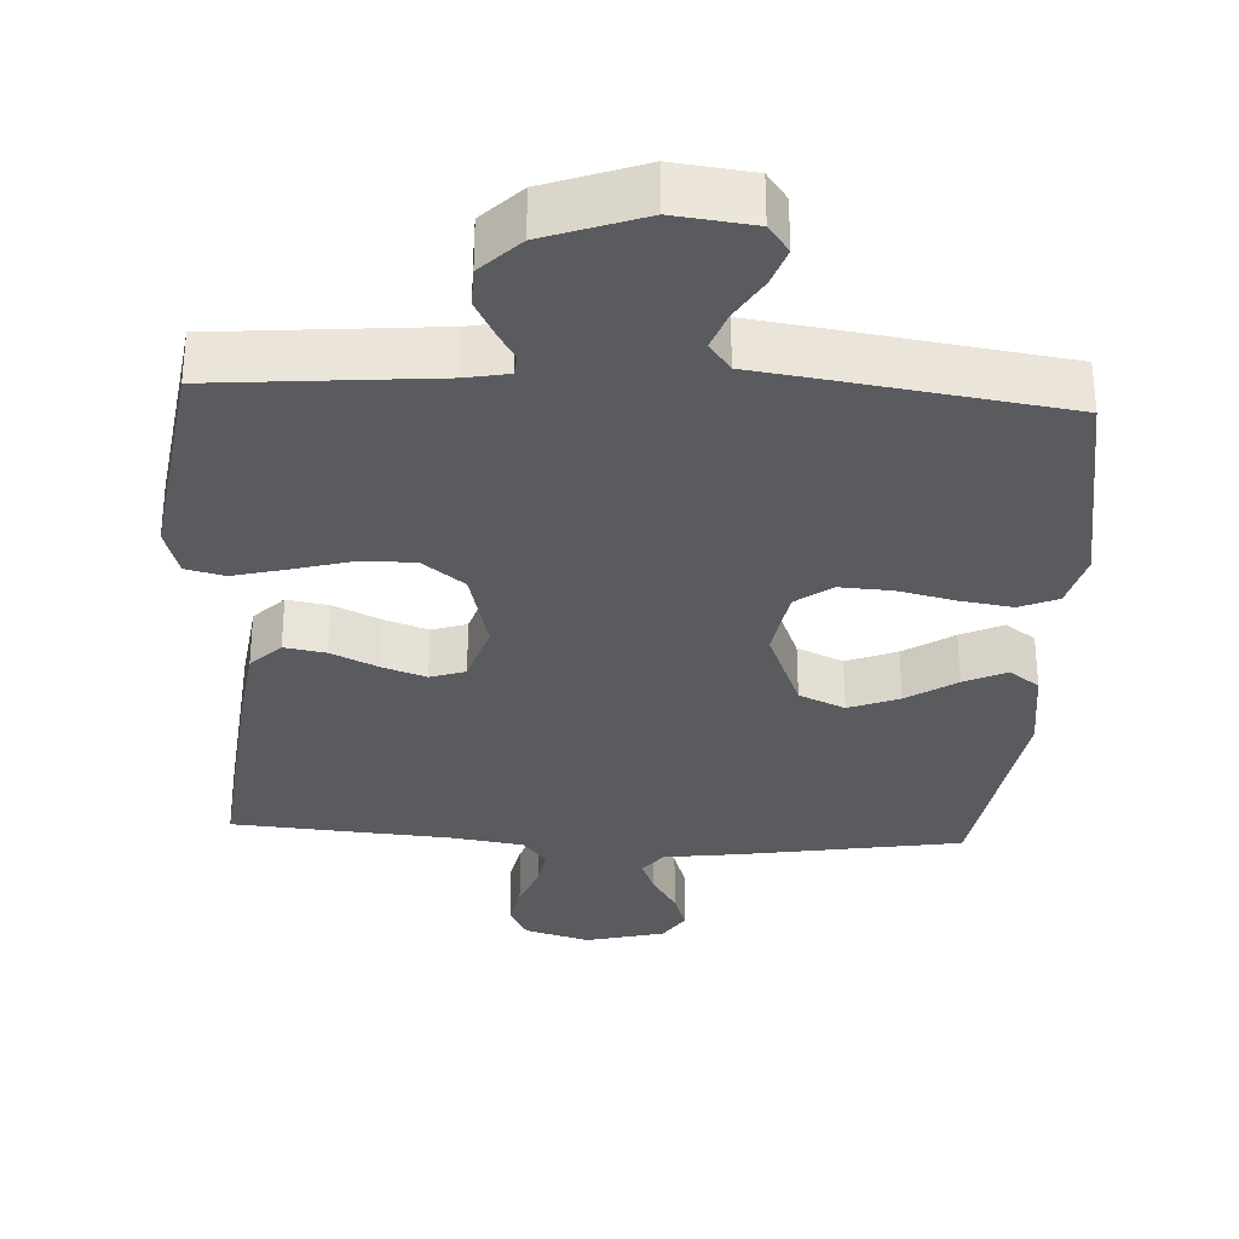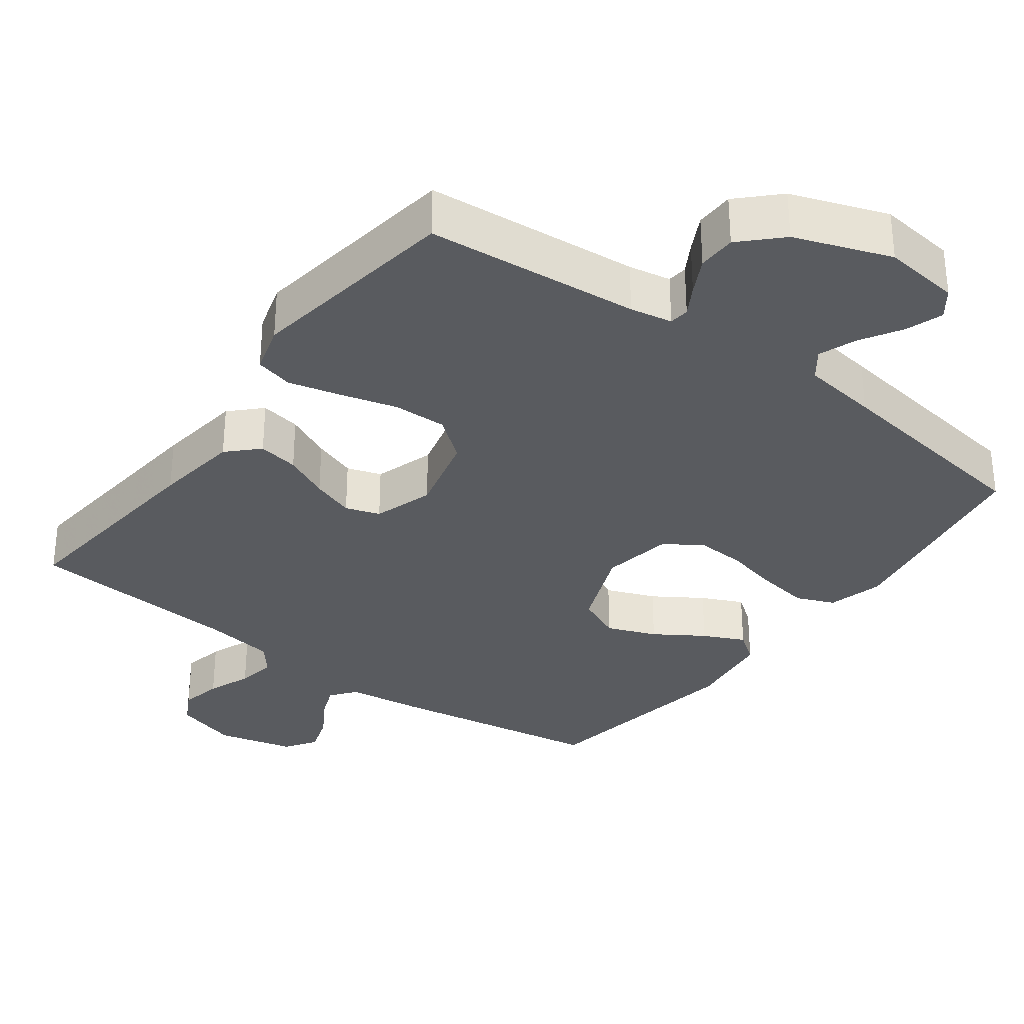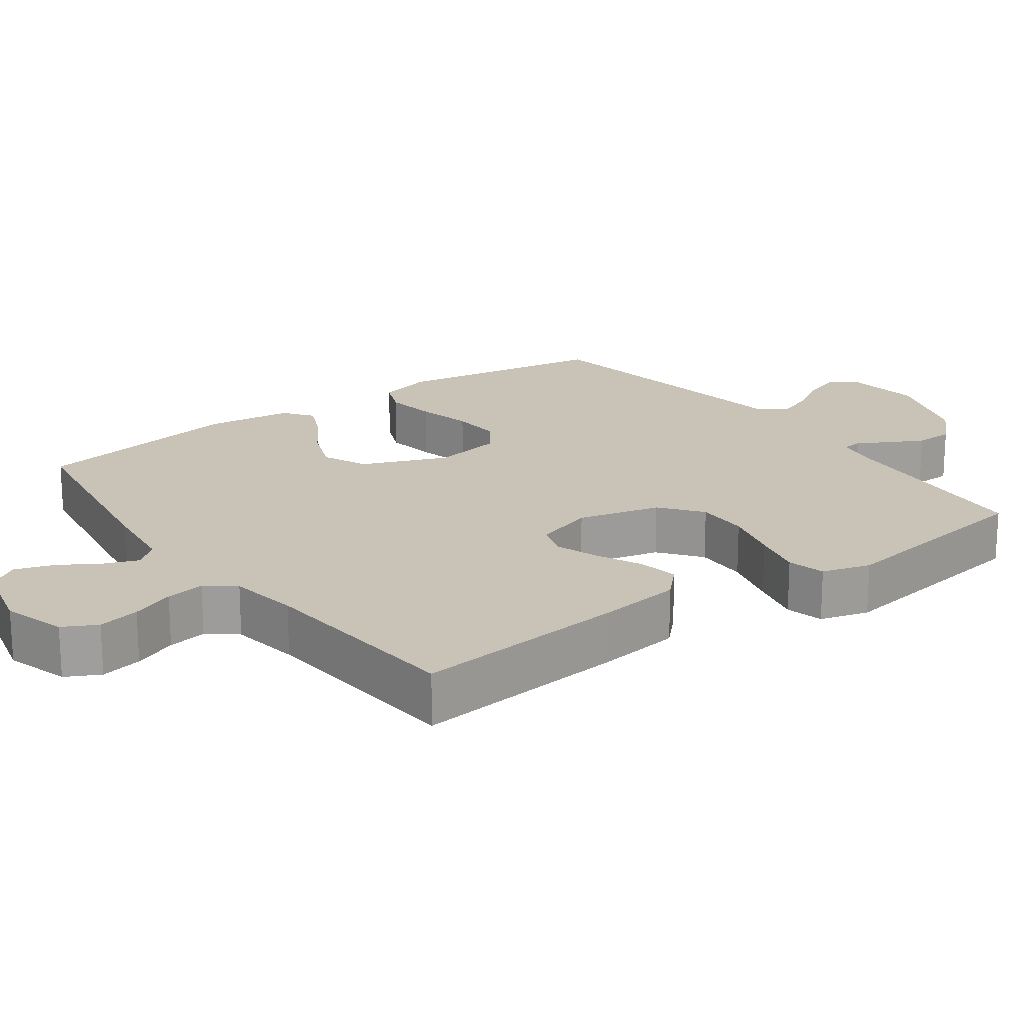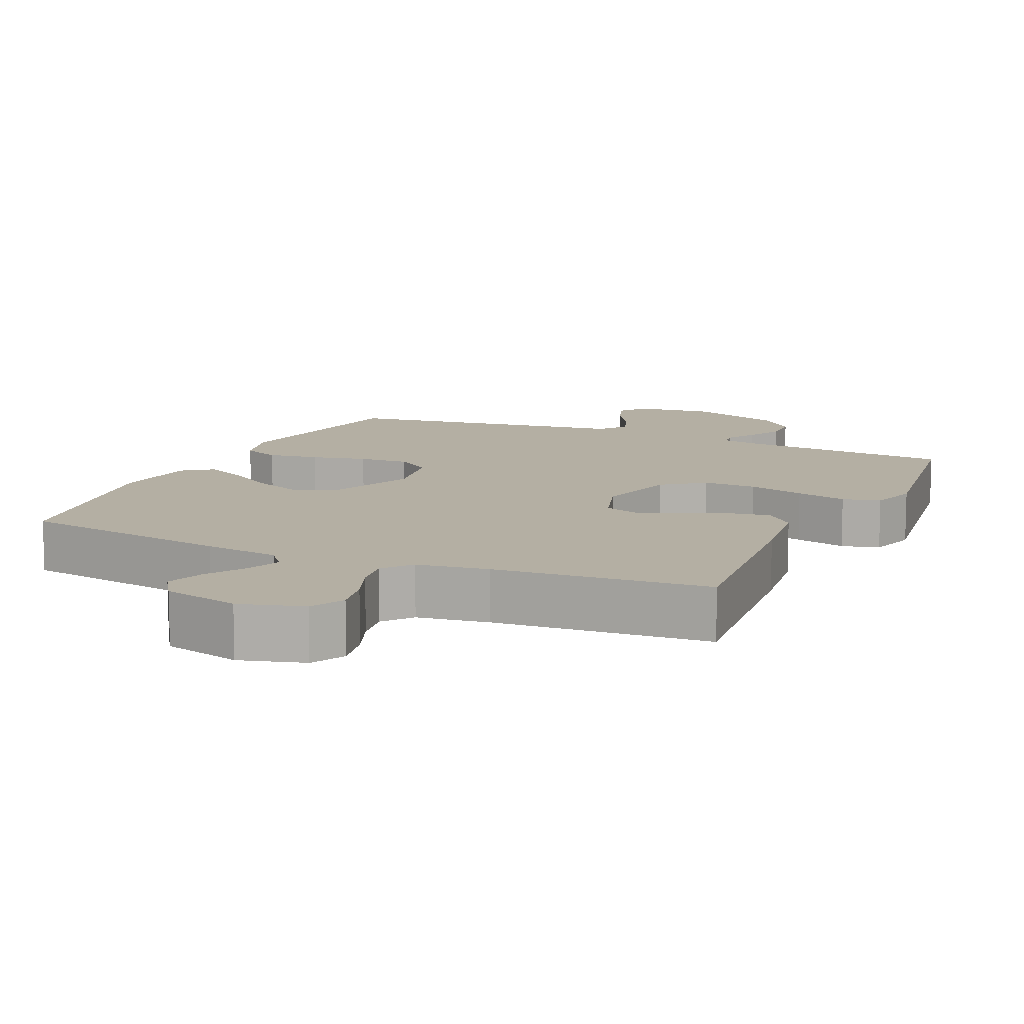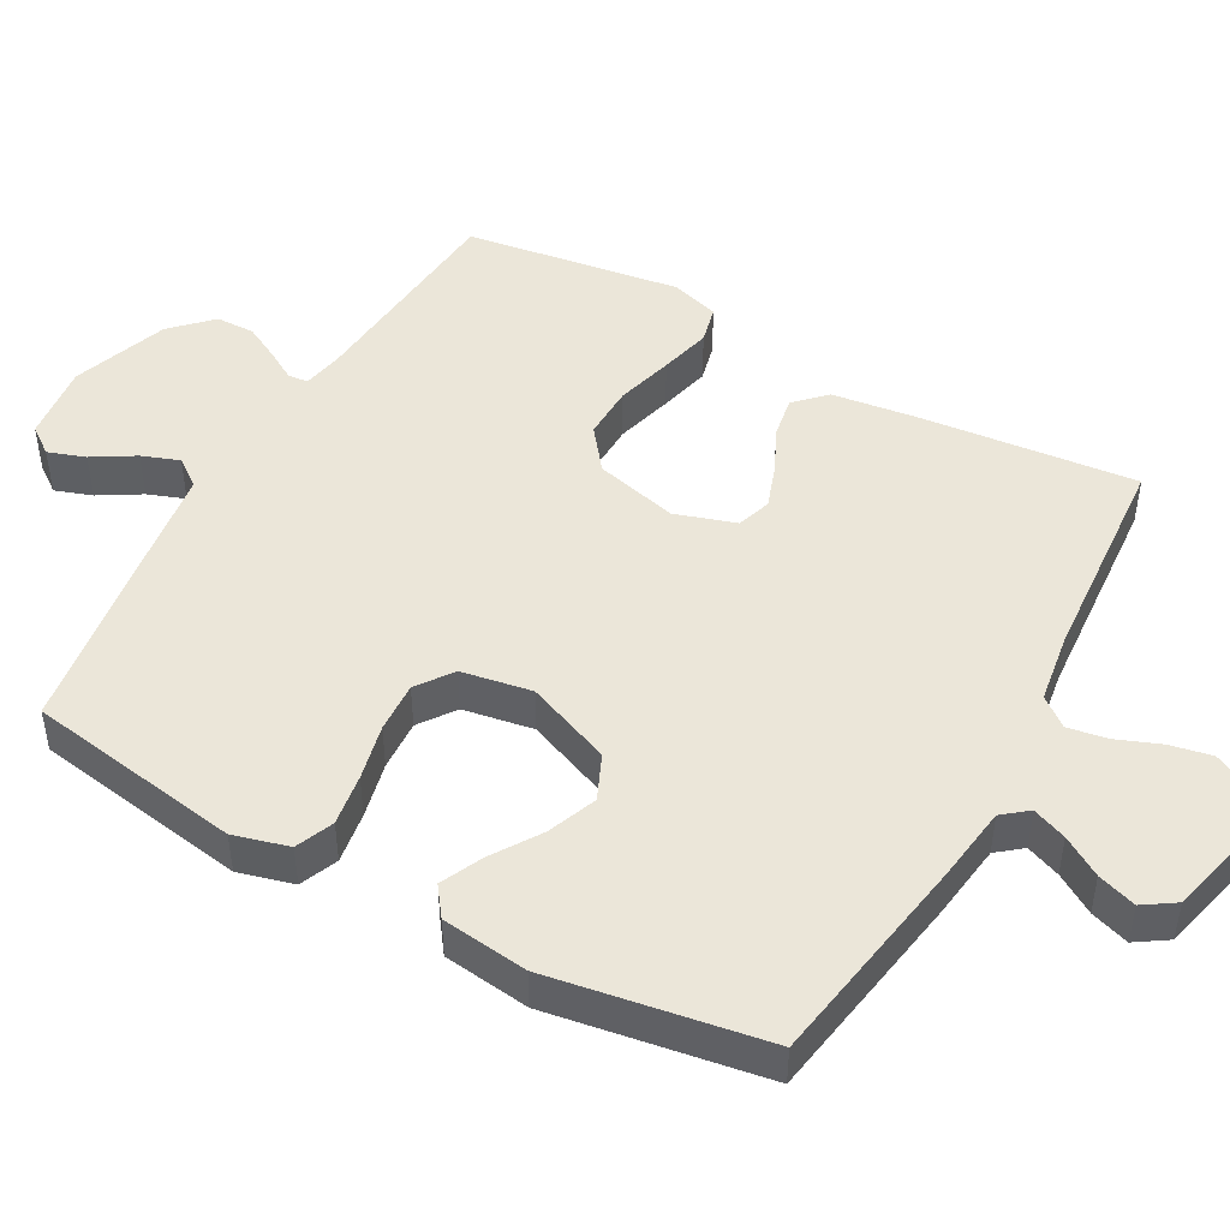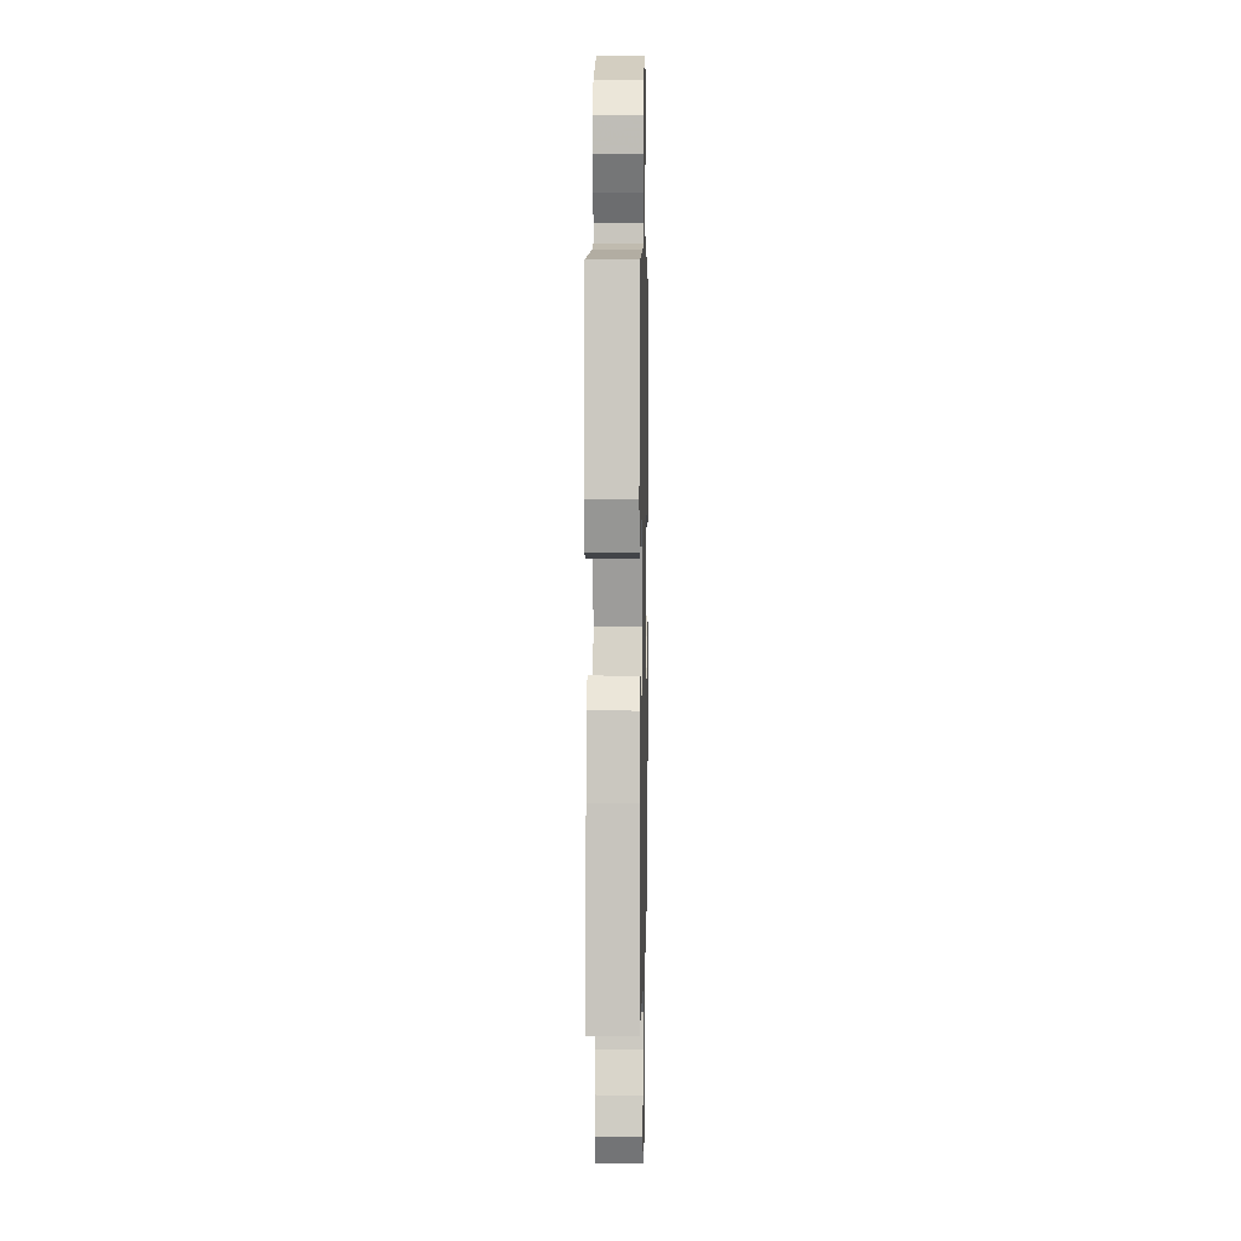
<metadata>
{"format":"obj","ext":"obj","renderer":"f3d","projection":"perspective","resolution":1024,"background":"white","views":[{"elev":-32.3,"azim":-3.1,"up":"+Y"},{"elev":-32.4,"azim":-36.6,"up":"+Y"},{"elev":19.5,"azim":-126.3,"up":"+Y"},{"elev":11.2,"azim":-155.6,"up":"+Y"},{"elev":47.1,"azim":119.0,"up":"+Y"},{"elev":5.7,"azim":-88.8,"up":"+Z"}]}
</metadata>
<code>
v -0.5 0.07 -0.5
v -0.47 0.07 -0.2
v -0.454 0.07 -0.08
v -0.413 0.07 -0.039
v -0.356 0.07 -0.049
v -0.292 0.07 -0.079
v -0.232 0.07 -0.1
v -0.184 0.07 -0.084
v -0.157 0.07 0
v -0.186 0.07 0.116
v -0.244 0.07 0.161
v -0.319 0.07 0.159
v -0.399 0.07 0.137
v -0.471 0.07 0.119
v -0.524 0.07 0.132
v -0.544 0.07 0.2
v -0.5 0.07 0.5
v -0.2 0.07 0.526
v -0.141 0.07 0.537
v -0.138 0.07 0.565
v -0.162 0.07 0.606
v -0.188 0.07 0.656
v -0.187 0.07 0.71
v -0.134 0.07 0.763
v 0 0.07 0.811
v 0.108 0.07 0.798
v 0.136 0.07 0.76
v 0.118 0.07 0.708
v 0.083 0.07 0.65
v 0.064 0.07 0.598
v 0.093 0.07 0.559
v 0.2 0.07 0.544
v 0.5 0.07 0.5
v 0.549 0.07 0.2
v 0.528 0.07 0.123
v 0.475 0.07 0.101
v 0.403 0.07 0.112
v 0.325 0.07 0.13
v 0.254 0.07 0.134
v 0.204 0.07 0.098
v 0.187 0.07 0
v 0.235 0.07 -0.119
v 0.298 0.07 -0.147
v 0.367 0.07 -0.12
v 0.435 0.07 -0.076
v 0.493 0.07 -0.049
v 0.534 0.07 -0.079
v 0.549 0.07 -0.2
v 0.5 0.07 -0.5
v 0.2 0.07 -0.549
v 0.094 0.07 -0.563
v 0.066 0.07 -0.598
v 0.085 0.07 -0.646
v 0.119 0.07 -0.701
v 0.137 0.07 -0.755
v 0.108 0.07 -0.799
v 0 0.07 -0.826
v -0.089 0.07 -0.8
v -0.114 0.07 -0.753
v -0.102 0.07 -0.694
v -0.078 0.07 -0.633
v -0.069 0.07 -0.578
v -0.101 0.07 -0.538
v -0.2 0.07 -0.523
v -0.5 0 -0.5
v -0.47 0 -0.2
v -0.454 0 -0.08
v -0.413 0 -0.039
v -0.356 0 -0.049
v -0.292 0 -0.079
v -0.232 0 -0.1
v -0.184 0 -0.084
v -0.157 0 0
v -0.186 0 0.116
v -0.244 0 0.161
v -0.319 0 0.159
v -0.399 0 0.137
v -0.471 0 0.119
v -0.524 0 0.132
v -0.544 0 0.2
v -0.5 0 0.5
v -0.2 0 0.526
v -0.141 0 0.537
v -0.138 0 0.565
v -0.162 0 0.606
v -0.188 0 0.656
v -0.187 0 0.71
v -0.134 0 0.763
v 0 0 0.811
v 0.108 0 0.798
v 0.136 0 0.76
v 0.118 0 0.708
v 0.083 0 0.65
v 0.064 0 0.598
v 0.093 0 0.559
v 0.2 0 0.544
v 0.5 0 0.5
v 0.549 0 0.2
v 0.528 0 0.123
v 0.475 0 0.101
v 0.403 0 0.112
v 0.325 0 0.13
v 0.254 0 0.134
v 0.204 0 0.098
v 0.187 0 0
v 0.235 0 -0.119
v 0.298 0 -0.147
v 0.367 0 -0.12
v 0.435 0 -0.076
v 0.493 0 -0.049
v 0.534 0 -0.079
v 0.549 0 -0.2
v 0.5 0 -0.5
v 0.2 0 -0.549
v 0.094 0 -0.563
v 0.066 0 -0.598
v 0.085 0 -0.646
v 0.119 0 -0.701
v 0.137 0 -0.755
v 0.108 0 -0.799
v 0 0 -0.826
v -0.089 0 -0.8
v -0.114 0 -0.753
v -0.102 0 -0.694
v -0.078 0 -0.633
v -0.069 0 -0.578
v -0.101 0 -0.538
v -0.2 0 -0.523
f 59 60 61
f 58 59 61
f 57 58 61
f 56 57 61
f 55 56 61
f 54 55 61
f 53 54 61
f 52 53 61 62
f 51 52 62 63
f 51 63 64
f 50 51 64
f 49 50 64
f 48 49 64
f 47 48 64
f 46 47 64
f 45 46 64
f 44 45 64
f 36 37 38
f 35 36 38
f 34 35 38
f 33 34 38
f 32 33 38
f 31 32 38
f 31 38 39
f 30 31 39 40
f 27 28 29
f 26 27 29
f 25 26 29
f 24 25 29
f 23 24 29
f 22 23 29
f 21 22 29
f 20 21 29
f 19 20 29 30
f 16 17 18
f 15 16 18
f 14 15 18
f 13 14 18
f 12 13 18
f 11 12 18 19
f 30 40 41
f 19 30 41
f 11 19 41
f 10 11 41
f 4 5 6
f 3 4 6
f 2 3 6
f 1 2 6
f 64 1 6
f 64 6 7
f 43 44 64
f 64 7 8
f 43 64 8
f 42 43 8
f 9 10 41 42
f 8 9 42
f 125 124 123
f 125 123 122
f 125 122 121
f 125 121 120
f 125 120 119
f 125 119 118
f 125 118 117
f 126 125 117 116
f 127 126 116 115
f 128 127 115
f 128 115 114
f 128 114 113
f 128 113 112
f 128 112 111
f 128 111 110
f 128 110 109
f 128 109 108
f 102 101 100
f 102 100 99
f 102 99 98
f 102 98 97
f 102 97 96
f 102 96 95
f 103 102 95
f 104 103 95 94
f 93 92 91
f 93 91 90
f 93 90 89
f 93 89 88
f 93 88 87
f 93 87 86
f 93 86 85
f 93 85 84
f 94 93 84 83
f 82 81 80
f 82 80 79
f 82 79 78
f 82 78 77
f 82 77 76
f 83 82 76 75
f 105 104 94
f 105 94 83
f 105 83 75
f 105 75 74
f 70 69 68
f 70 68 67
f 70 67 66
f 70 66 65
f 70 65 128
f 71 70 128
f 128 108 107
f 72 71 128
f 72 128 107
f 72 107 106
f 106 105 74 73
f 106 73 72
f 1 65 66 2
f 2 66 67 3
f 3 67 68 4
f 4 68 69 5
f 5 69 70 6
f 6 70 71 7
f 7 71 72 8
f 8 72 73 9
f 9 73 74 10
f 10 74 75 11
f 11 75 76 12
f 12 76 77 13
f 13 77 78 14
f 14 78 79 15
f 15 79 80 16
f 16 80 81 17
f 17 81 82 18
f 18 82 83 19
f 19 83 84 20
f 20 84 85 21
f 21 85 86 22
f 22 86 87 23
f 23 87 88 24
f 24 88 89 25
f 25 89 90 26
f 26 90 91 27
f 27 91 92 28
f 28 92 93 29
f 29 93 94 30
f 30 94 95 31
f 31 95 96 32
f 32 96 97 33
f 33 97 98 34
f 34 98 99 35
f 35 99 100 36
f 36 100 101 37
f 37 101 102 38
f 38 102 103 39
f 39 103 104 40
f 40 104 105 41
f 41 105 106 42
f 42 106 107 43
f 43 107 108 44
f 44 108 109 45
f 45 109 110 46
f 46 110 111 47
f 47 111 112 48
f 48 112 113 49
f 49 113 114 50
f 50 114 115 51
f 51 115 116 52
f 52 116 117 53
f 53 117 118 54
f 54 118 119 55
f 55 119 120 56
f 56 120 121 57
f 57 121 122 58
f 58 122 123 59
f 59 123 124 60
f 60 124 125 61
f 61 125 126 62
f 62 126 127 63
f 63 127 128 64
f 64 128 65 1

</code>
